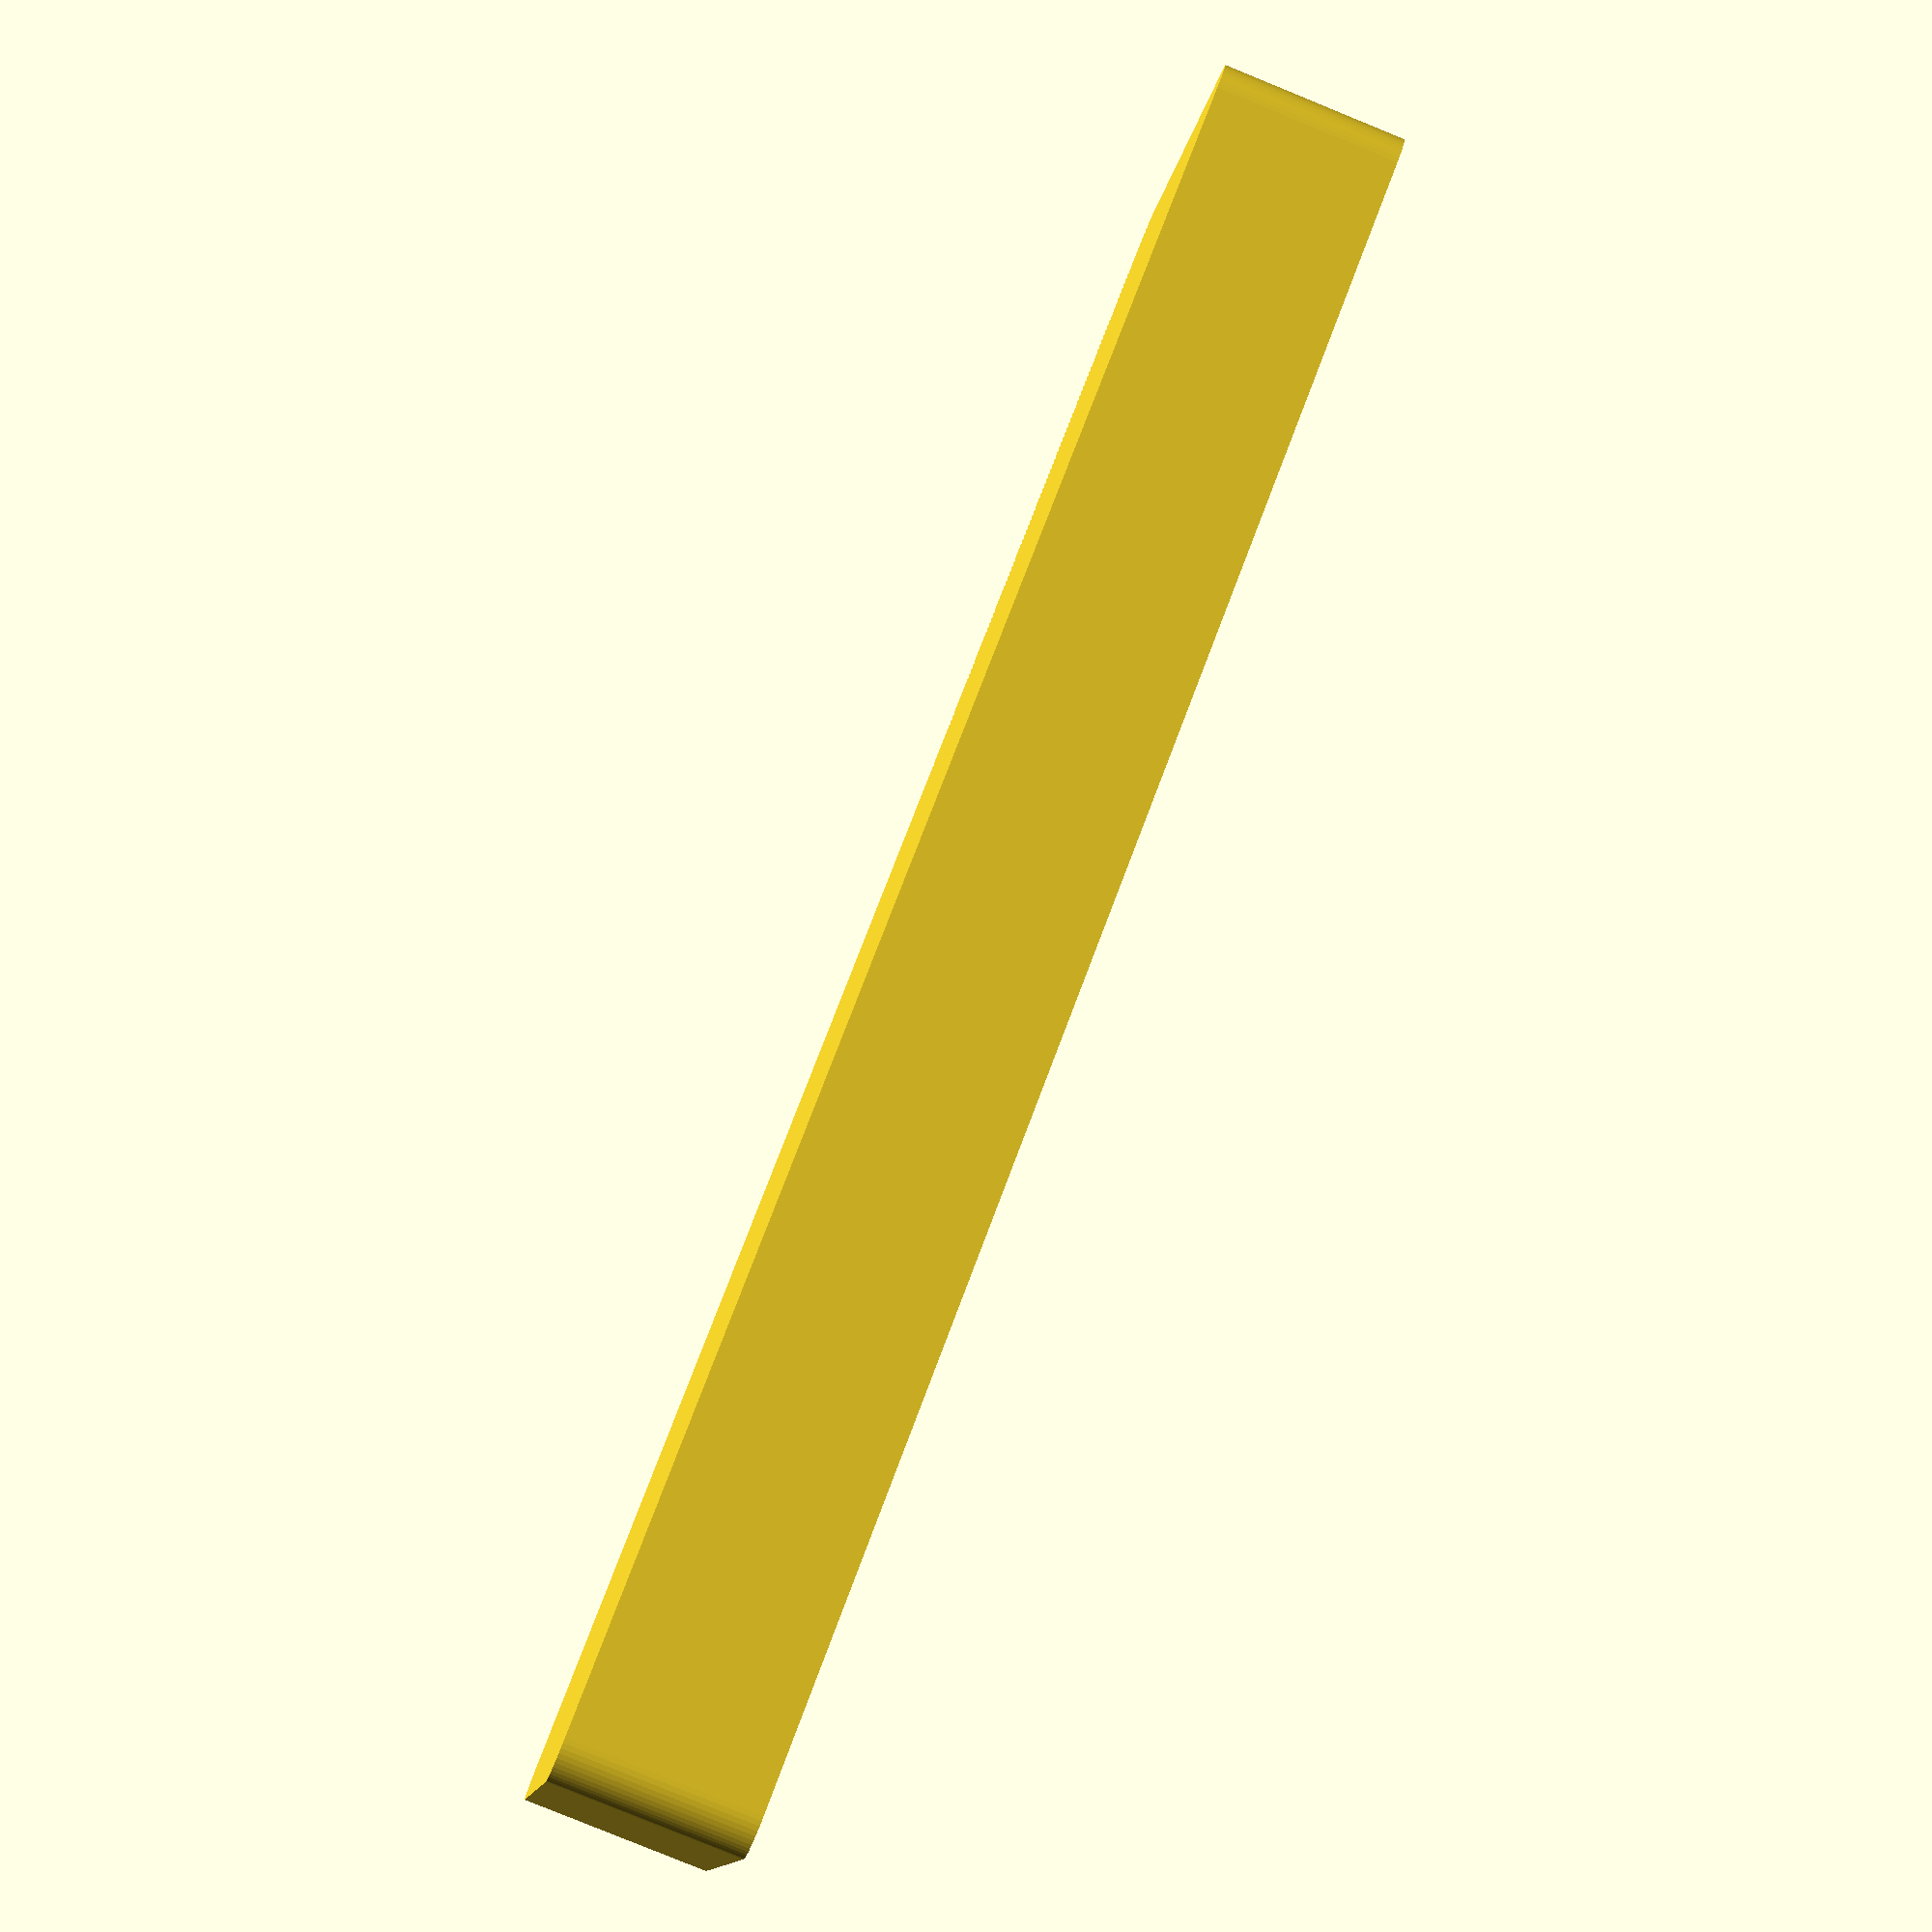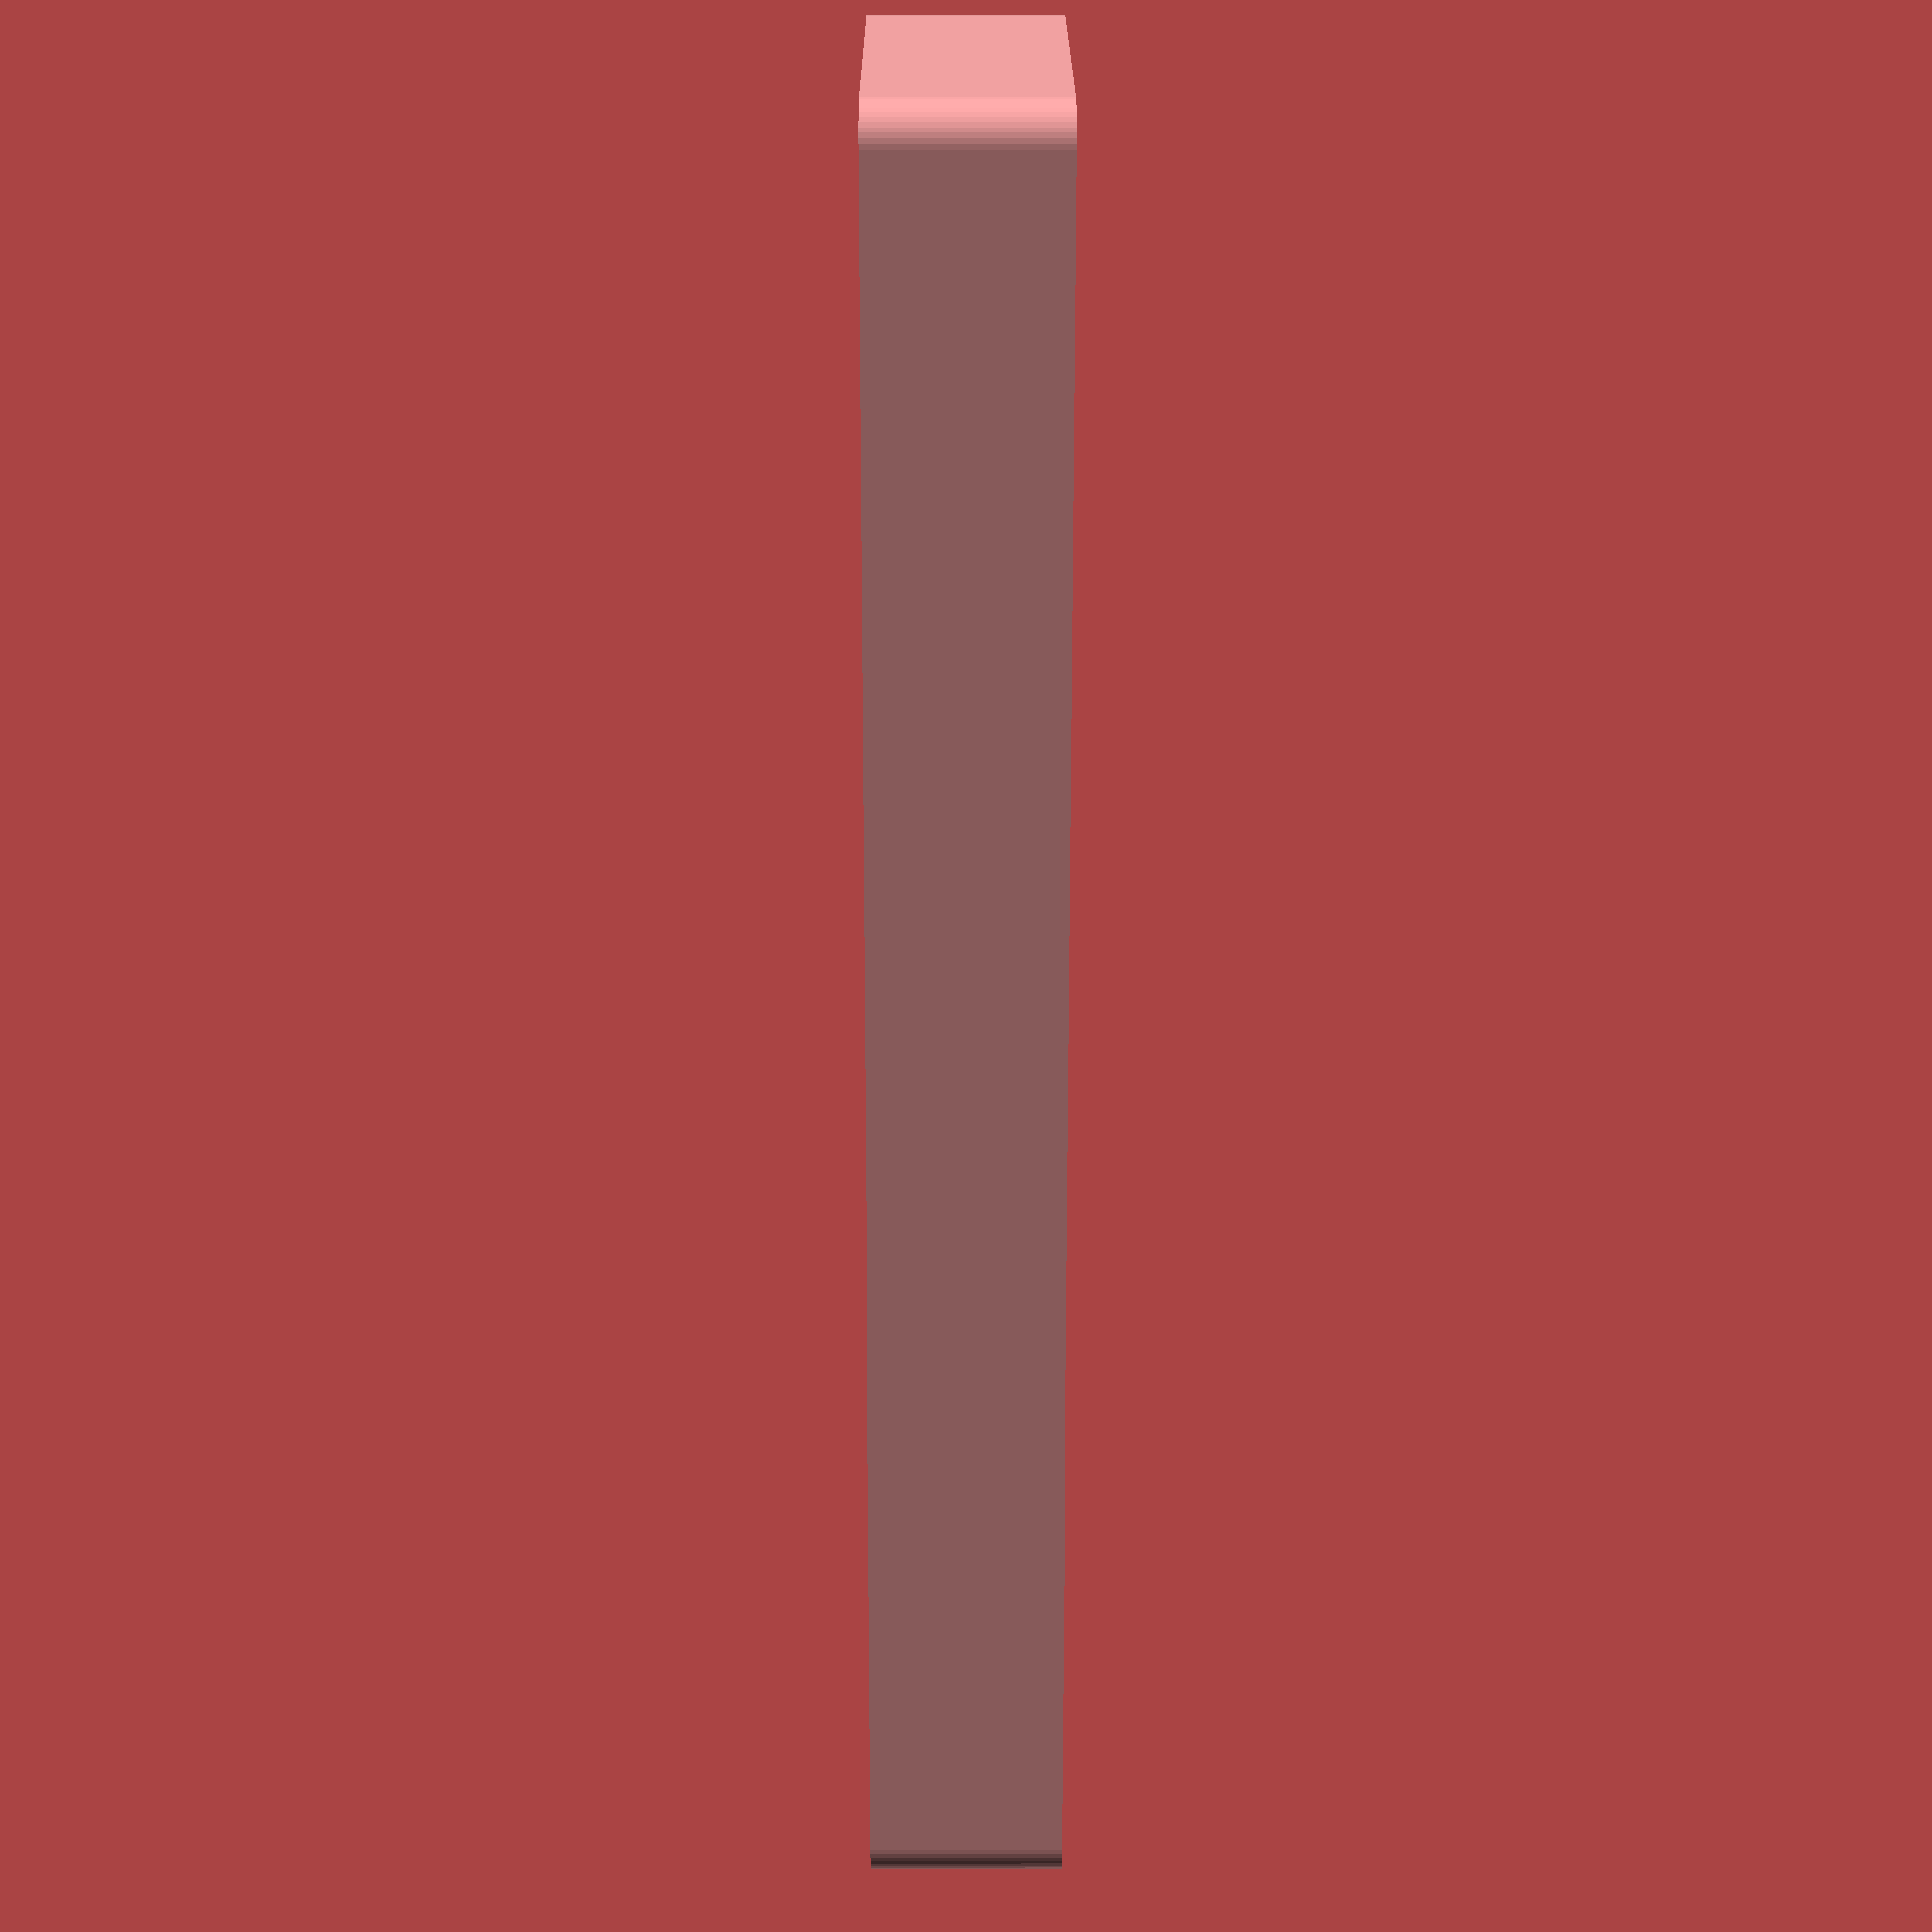
<openscad>
$fn = 50;


difference() {
	union() {
		hull() {
			translate(v = [-25.0000000000, 107.5000000000, 0]) {
				cylinder(h = 24, r = 5);
			}
			translate(v = [25.0000000000, 107.5000000000, 0]) {
				cylinder(h = 24, r = 5);
			}
			translate(v = [-25.0000000000, -107.5000000000, 0]) {
				cylinder(h = 24, r = 5);
			}
			translate(v = [25.0000000000, -107.5000000000, 0]) {
				cylinder(h = 24, r = 5);
			}
		}
	}
	union() {
		translate(v = [0, 0, 2]) {
			hull() {
				translate(v = [-25.0000000000, 107.5000000000, 0]) {
					cylinder(h = 22, r = 4);
				}
				translate(v = [25.0000000000, 107.5000000000, 0]) {
					cylinder(h = 22, r = 4);
				}
				translate(v = [-25.0000000000, -107.5000000000, 0]) {
					cylinder(h = 22, r = 4);
				}
				translate(v = [25.0000000000, -107.5000000000, 0]) {
					cylinder(h = 22, r = 4);
				}
			}
		}
	}
}
</openscad>
<views>
elev=262.4 azim=111.1 roll=292.2 proj=p view=wireframe
elev=350.1 azim=191.1 roll=89.8 proj=p view=solid
</views>
